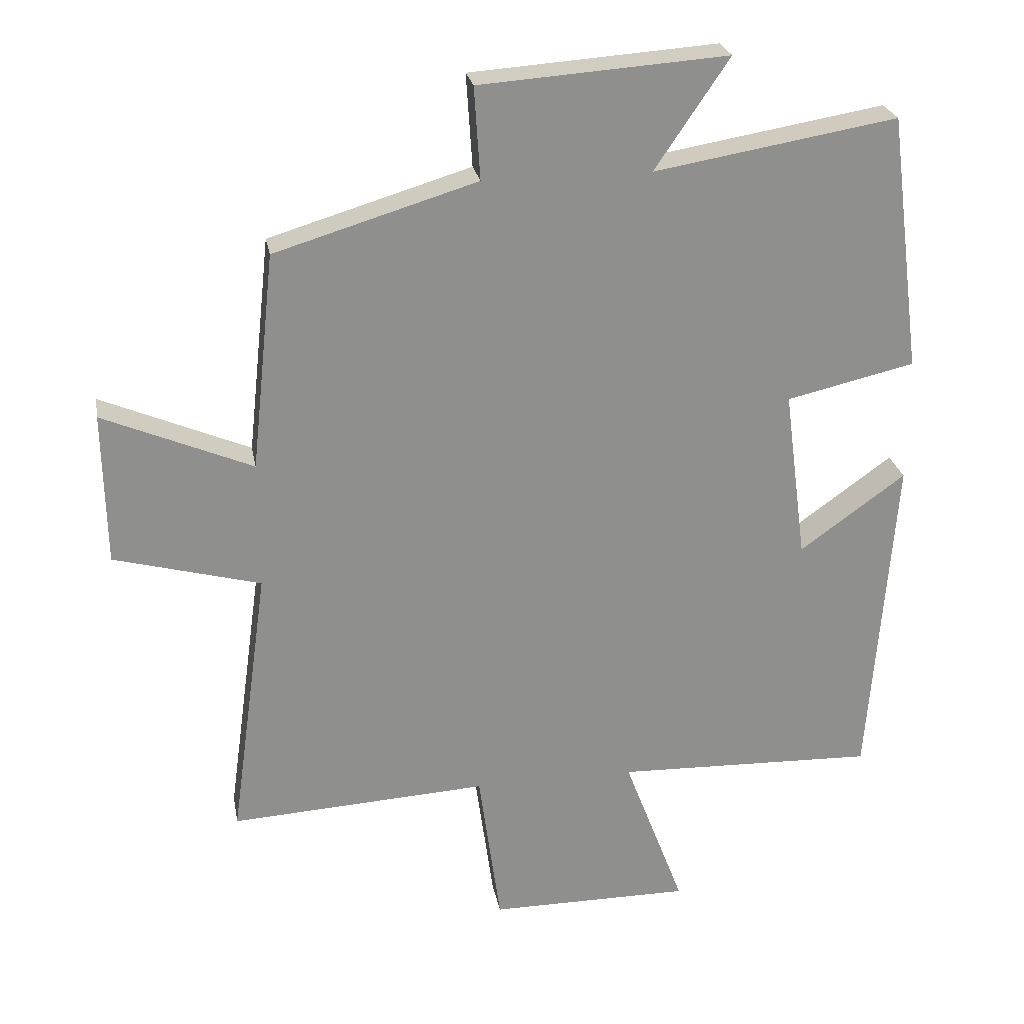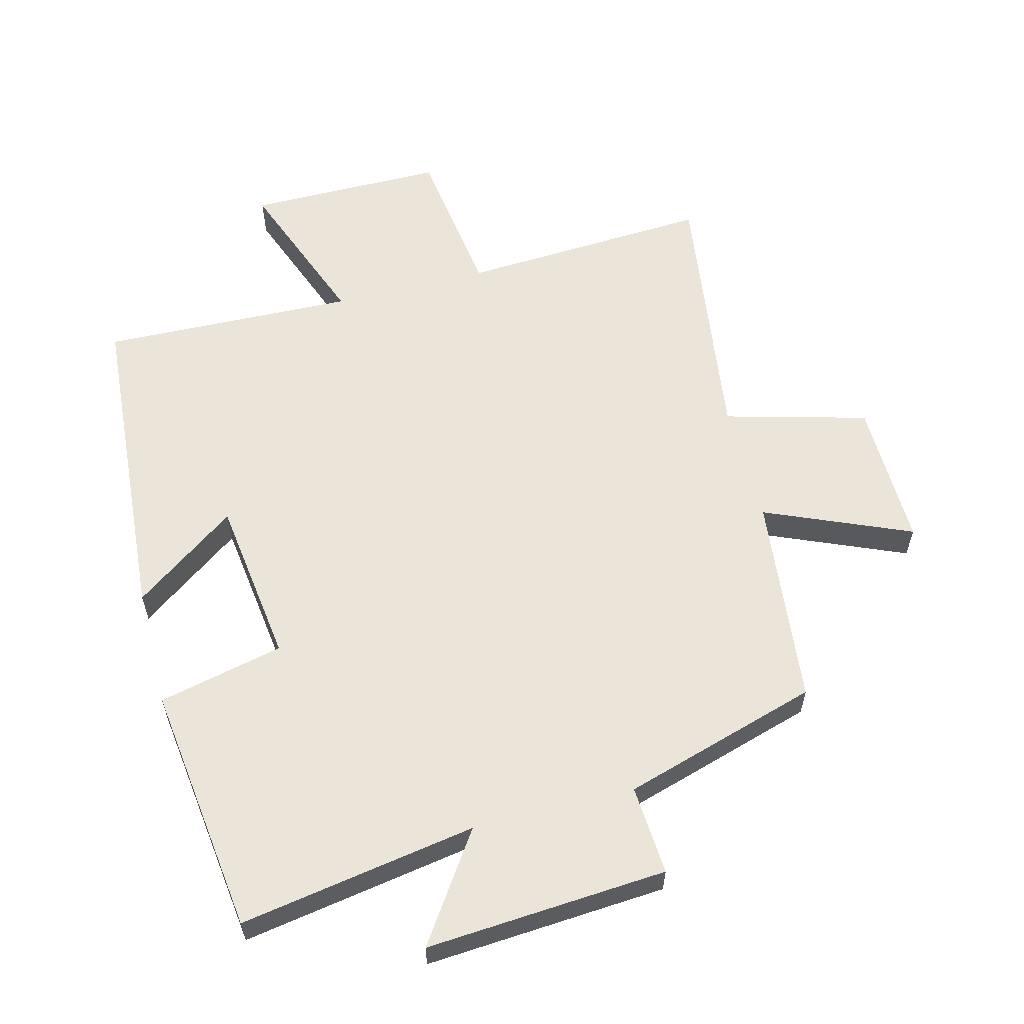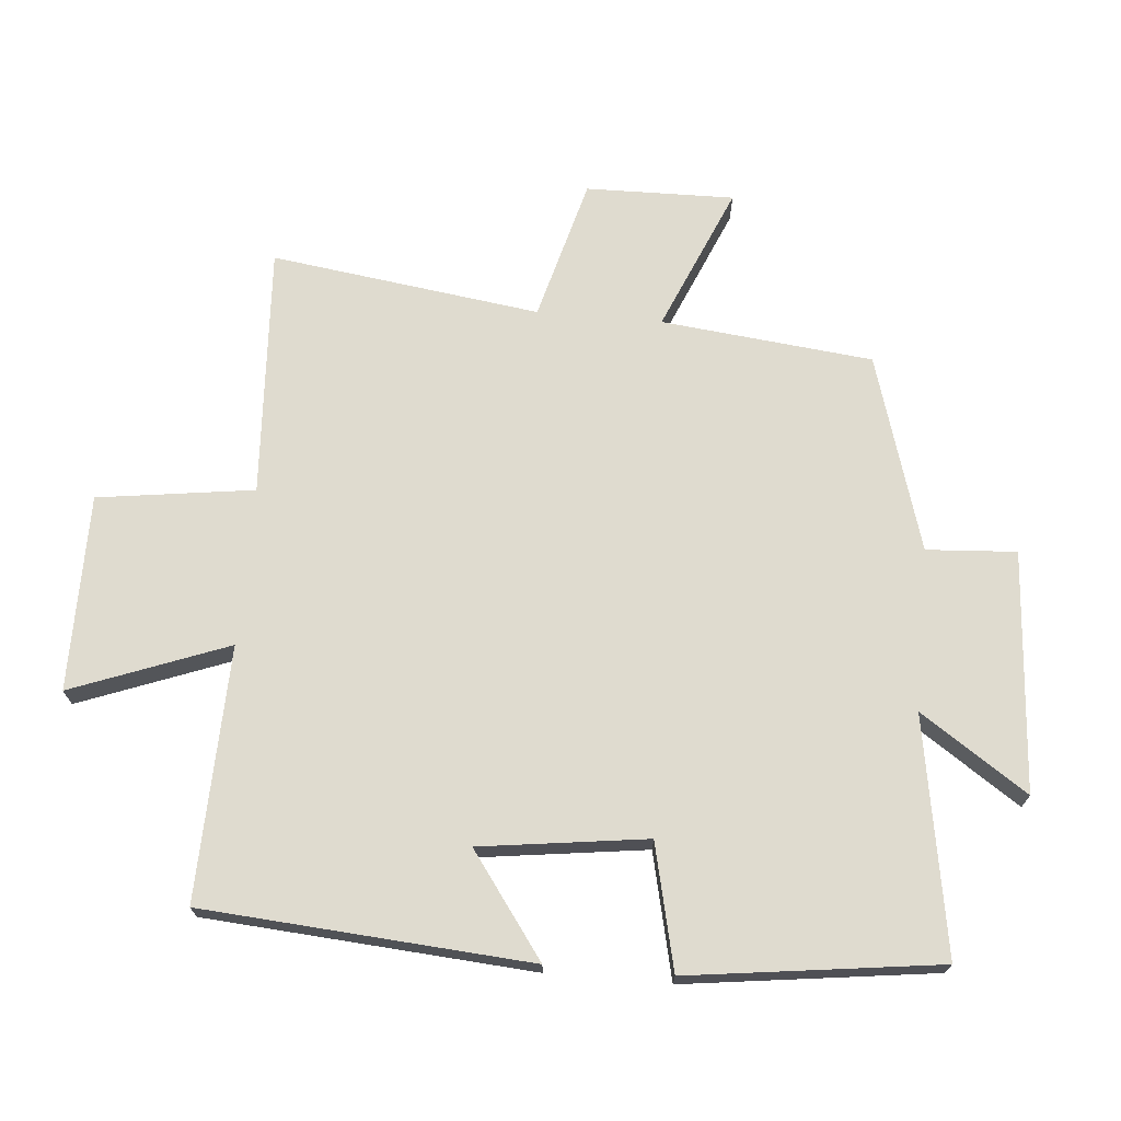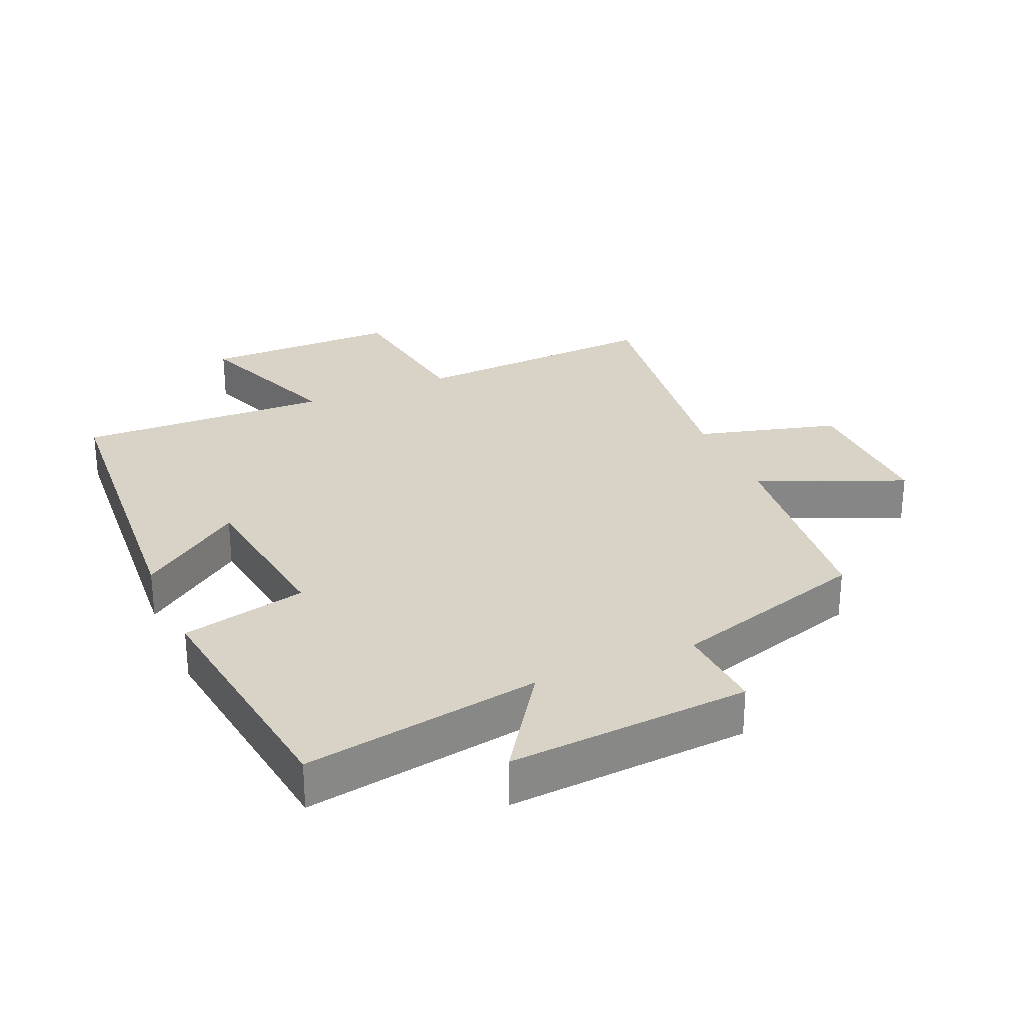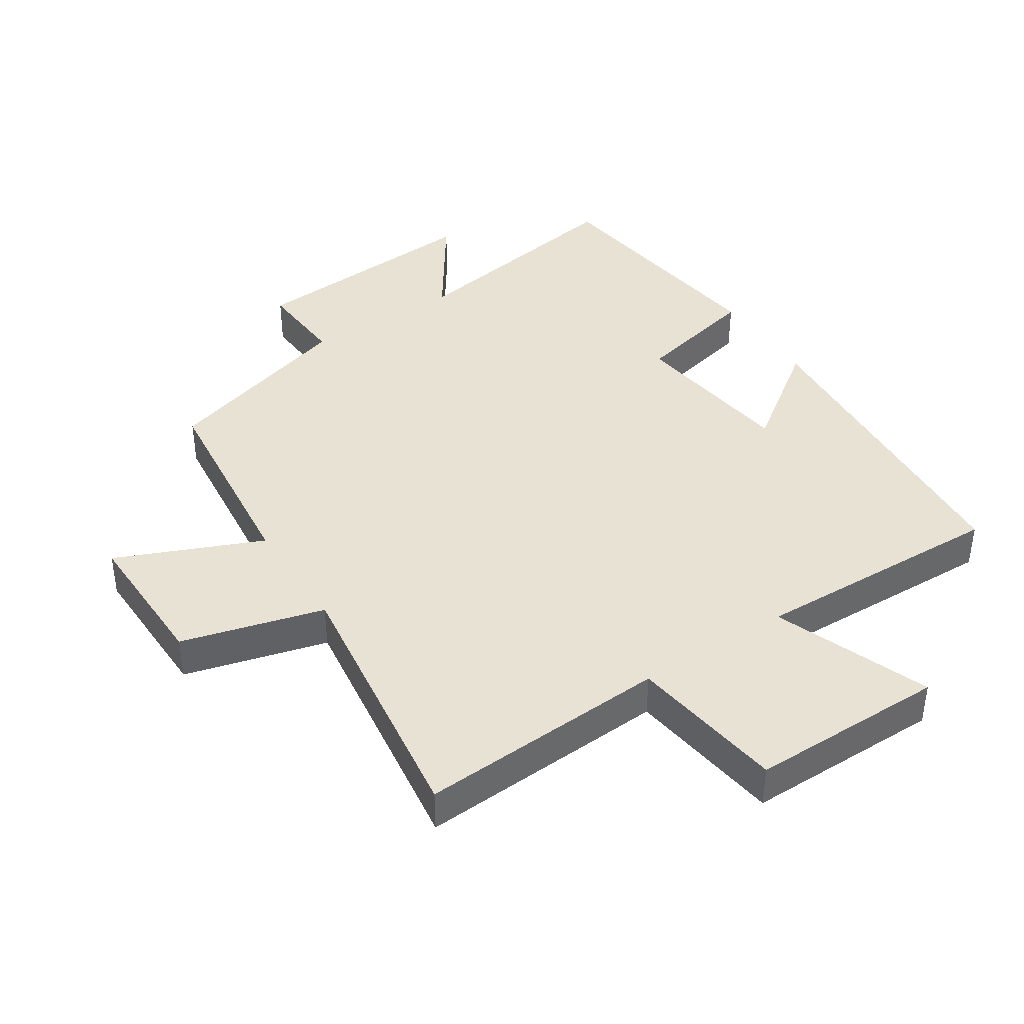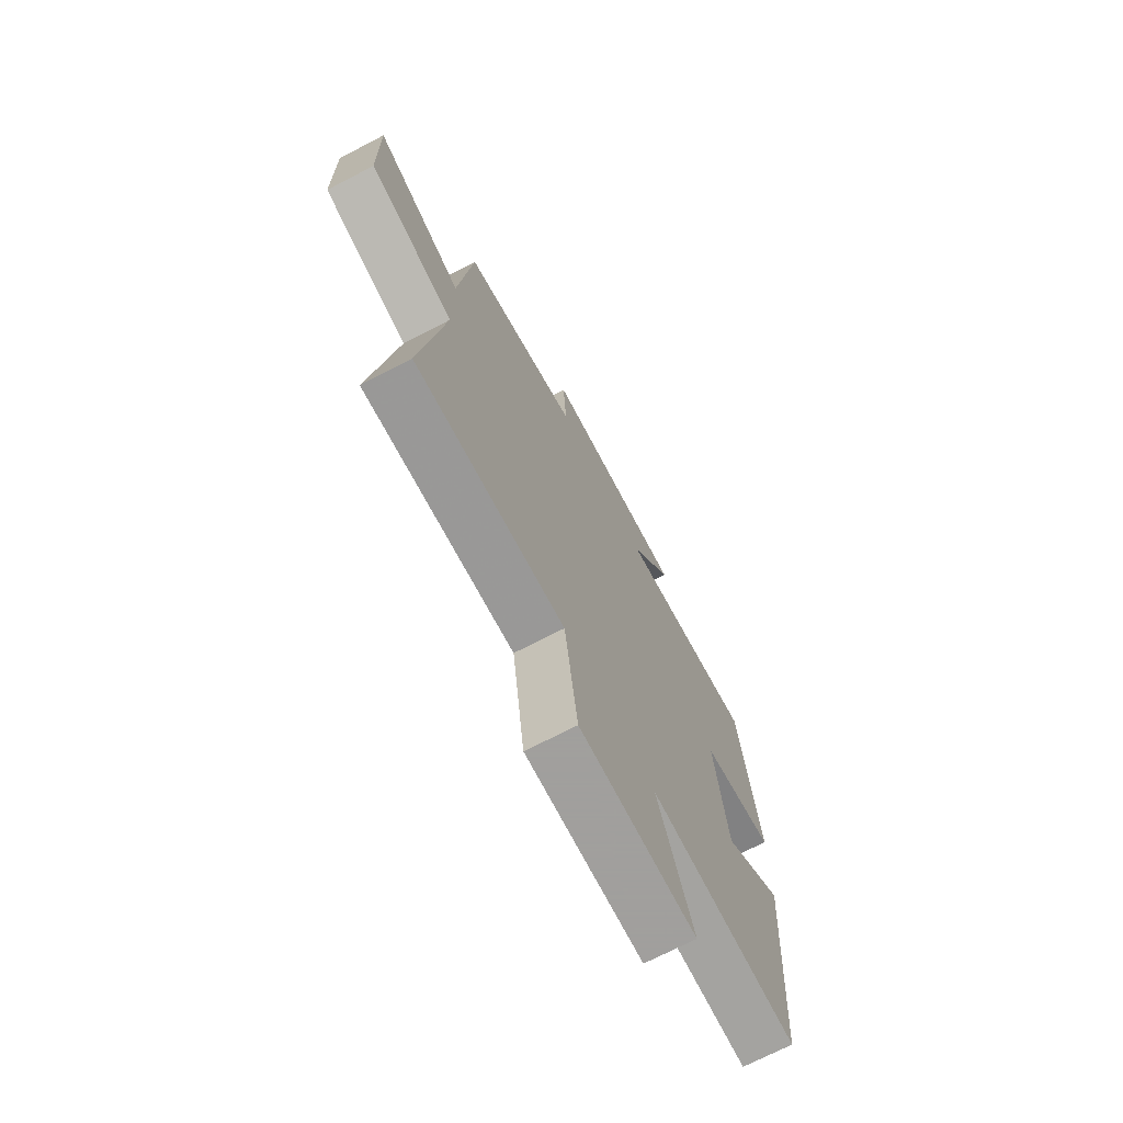
<metadata>
{"format":"obj","ext":"obj","renderer":"f3d","projection":"perspective","resolution":1024,"background":"white","views":[{"elev":25.1,"azim":169.8,"up":"+Z"},{"elev":59.0,"azim":-14.4,"up":"+Y"},{"elev":70.4,"azim":-85.0,"up":"+Y"},{"elev":28.1,"azim":-23.5,"up":"+Y"},{"elev":40.7,"azim":146.9,"up":"+Y"},{"elev":-71.5,"azim":117.4,"up":"+Z"}]}
</metadata>
<code>
v 0.557 0.07 -0.522
v 0.171 0.07 -0.5
v 0.138 0.07 -0.74
v -0.164 0.07 -0.74
v -0.073 0.07 -0.5
v -0.463 0.07 -0.512
v -0.5 0.07 -0.01
v -0.342 0.07 -0.124
v -0.308 0.07 0.132
v -0.5 0.07 0.176
v -0.45 0.07 0.561
v -0.087 0.07 0.5
v -0.198 0.07 0.664
v 0.172 0.07 0.638
v 0.163 0.07 0.5
v 0.465 0.07 0.409
v 0.5 0.07 0.084
v 0.723 0.07 0.179
v 0.719 0.07 -0.049
v 0.5 0.07 -0.108
v 0.557 0 -0.522
v 0.171 0 -0.5
v 0.138 0 -0.74
v -0.164 0 -0.74
v -0.073 0 -0.5
v -0.463 0 -0.512
v -0.5 0 -0.01
v -0.342 0 -0.124
v -0.308 0 0.132
v -0.5 0 0.176
v -0.45 0 0.561
v -0.087 0 0.5
v -0.198 0 0.664
v 0.172 0 0.638
v 0.163 0 0.5
v 0.465 0 0.409
v 0.5 0 0.084
v 0.723 0 0.179
v 0.719 0 -0.049
v 0.5 0 -0.108
f 17 18 19 20
f 15 16 17 20
f 15 20 1 2
f 12 13 14 15
f 12 15 2 3
f 9 10 11 12
f 8 9 12 3
f 5 6 7 8
f 5 8 3
f 3 4 5
f 40 39 38 37
f 40 37 36 35
f 22 21 40 35
f 35 34 33 32
f 23 22 35 32
f 32 31 30 29
f 23 32 29 28
f 28 27 26 25
f 23 28 25
f 25 24 23
f 1 21 22 2
f 2 22 23 3
f 3 23 24 4
f 4 24 25 5
f 5 25 26 6
f 6 26 27 7
f 7 27 28 8
f 8 28 29 9
f 9 29 30 10
f 10 30 31 11
f 11 31 32 12
f 12 32 33 13
f 13 33 34 14
f 14 34 35 15
f 15 35 36 16
f 16 36 37 17
f 17 37 38 18
f 18 38 39 19
f 19 39 40 20
f 20 40 21 1

</code>
